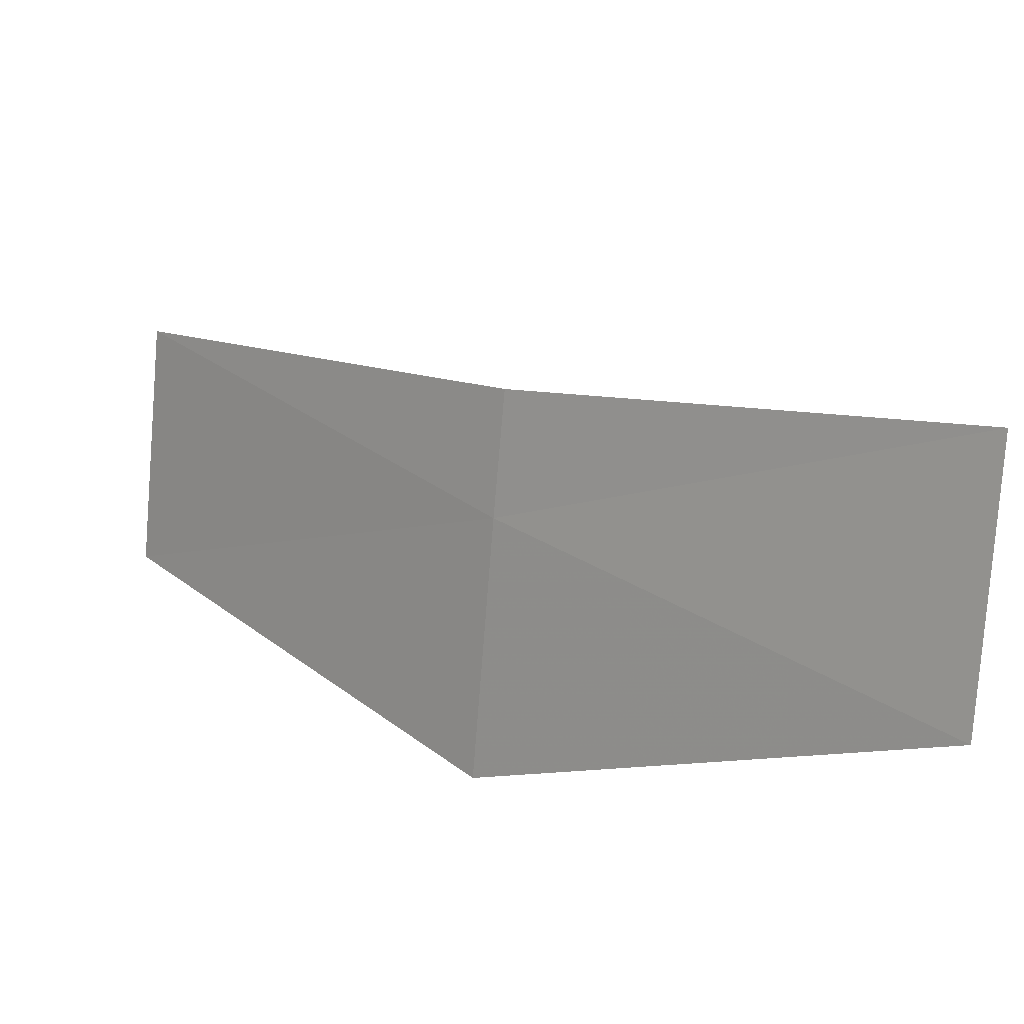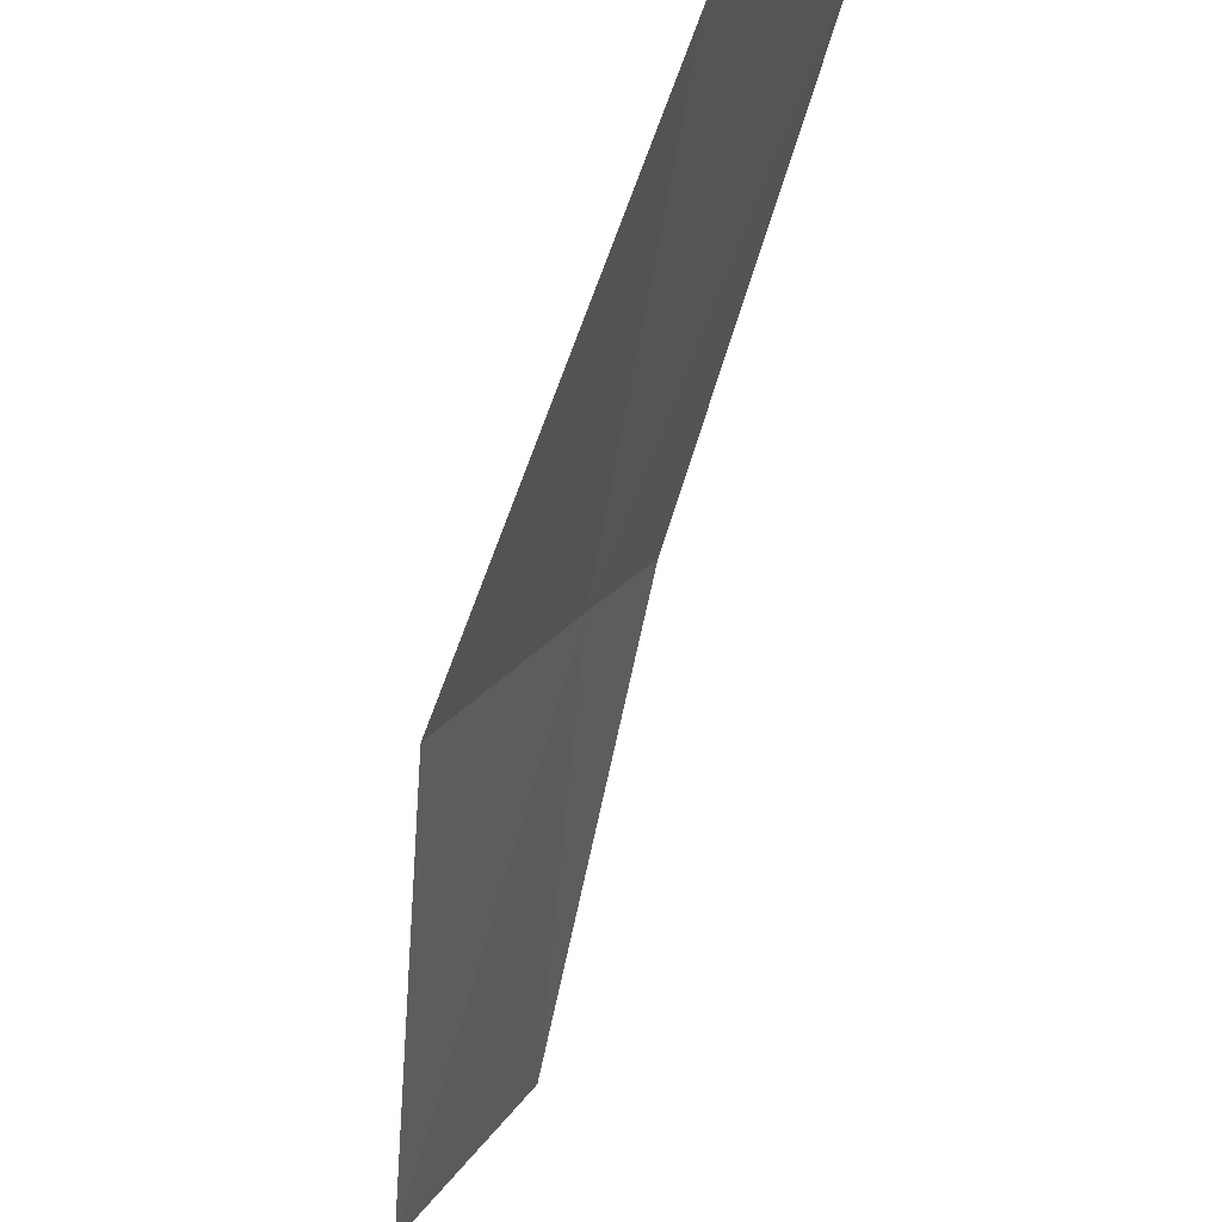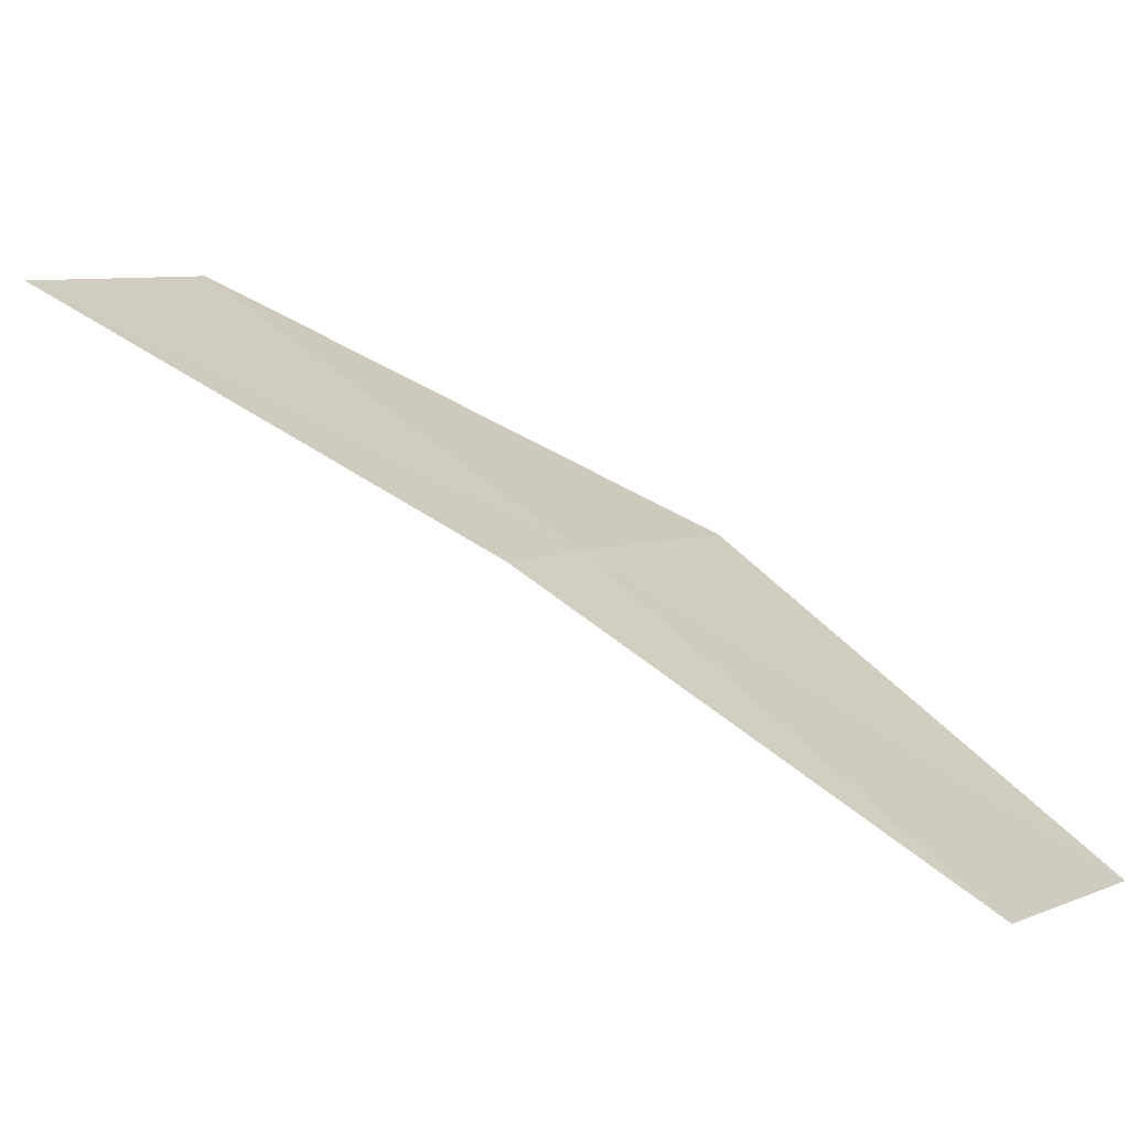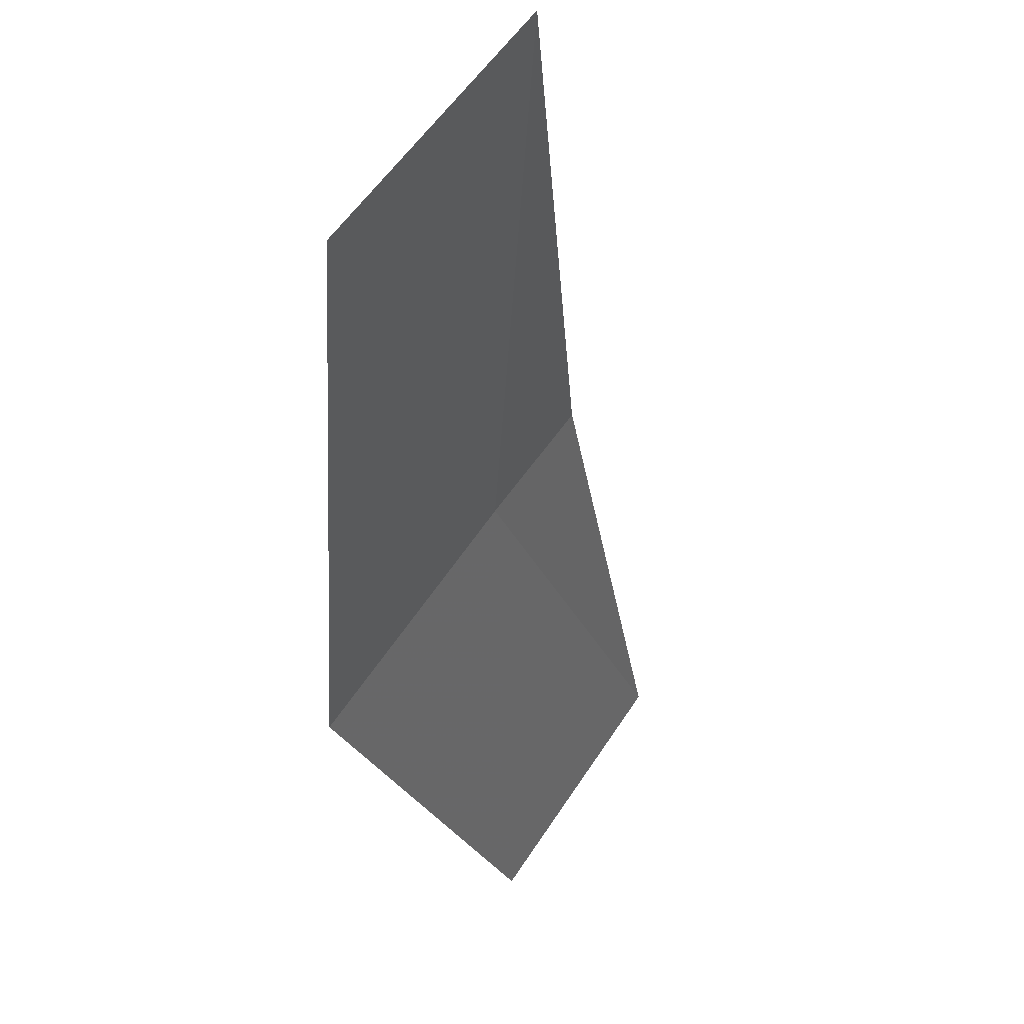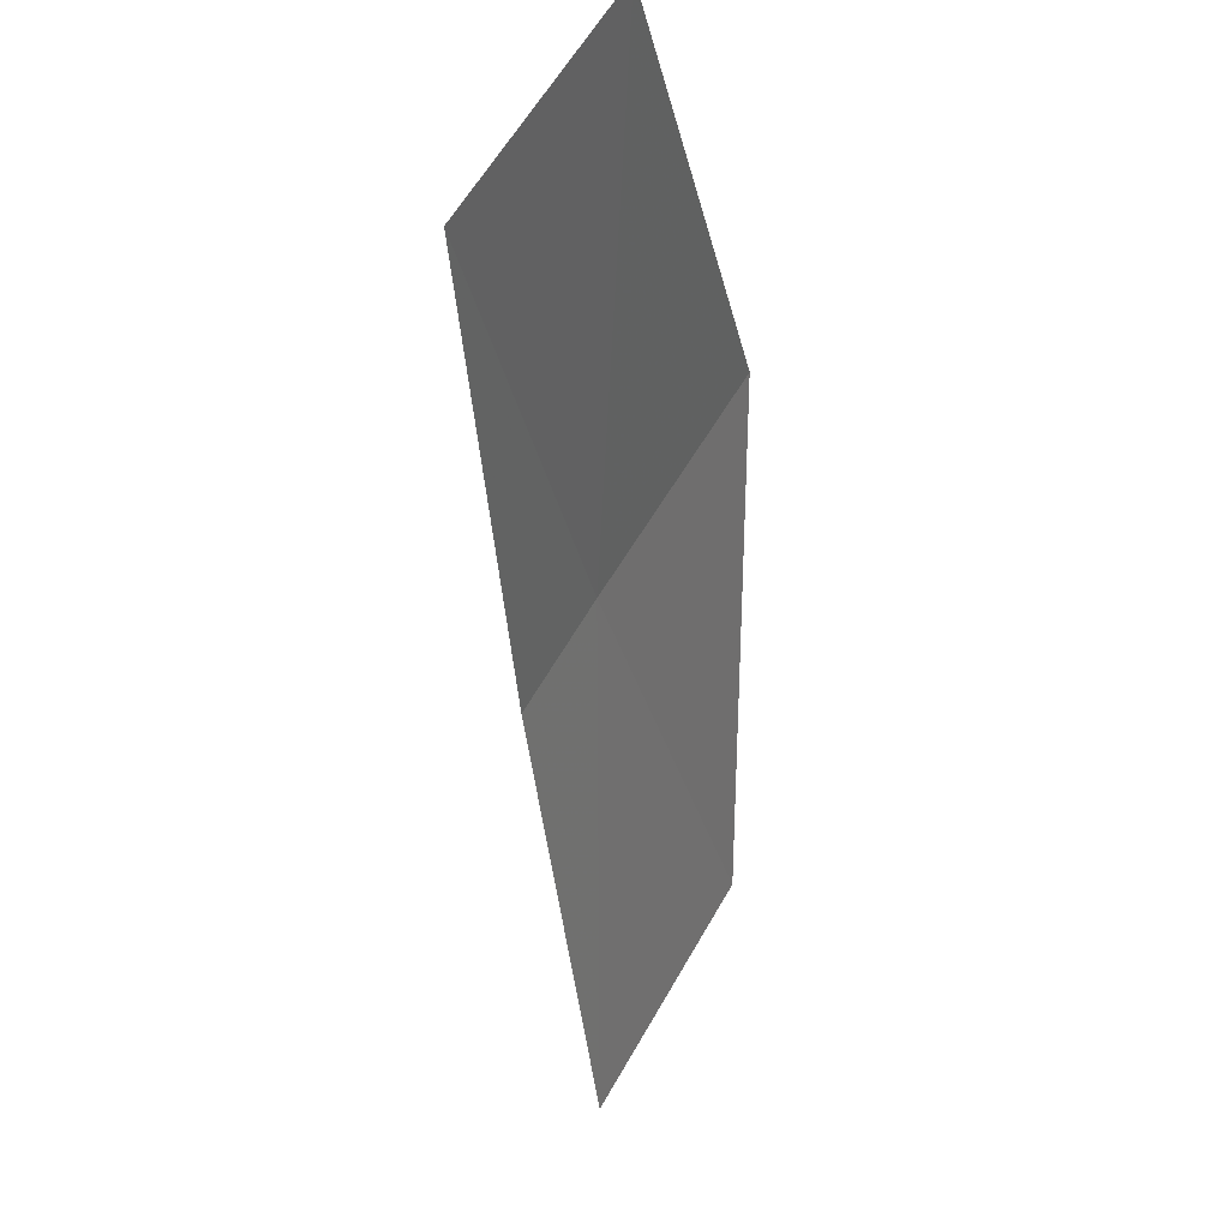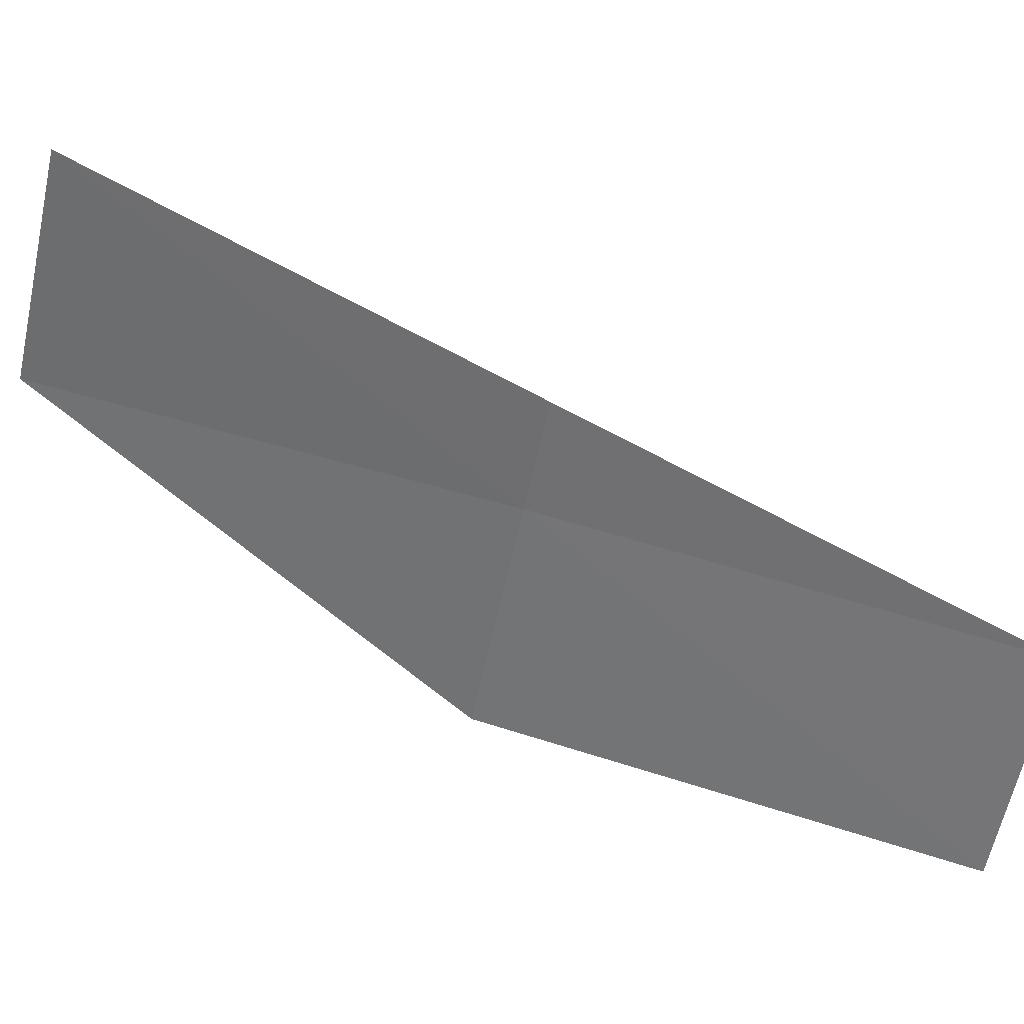
<metadata>
{"format":"obj","ext":"obj","renderer":"f3d","projection":"perspective","resolution":1024,"background":"white","views":[{"elev":53.1,"azim":-7.9,"up":"+Y"},{"elev":-38.9,"azim":32.6,"up":"+Y"},{"elev":-38.9,"azim":-152.4,"up":"+Z"},{"elev":-8.8,"azim":56.2,"up":"+Y"},{"elev":-79.5,"azim":-49.0,"up":"+Z"},{"elev":-0.9,"azim":145.6,"up":"+Y"}]}
</metadata>
<code>
v -18.88 20.16 16.86
v -16.91 21.86 17.95
v -18.77 20.65 16.48
v -20.44 19.46 14.85
v -17.13 20.82 18.8
v -20.65 18.43 15.57
v -19.09 19.1 17.64
f 1 5 2
f 1 4 6
f 1 7 5
f 1 6 7
f 1 2 3
f 1 3 4

</code>
